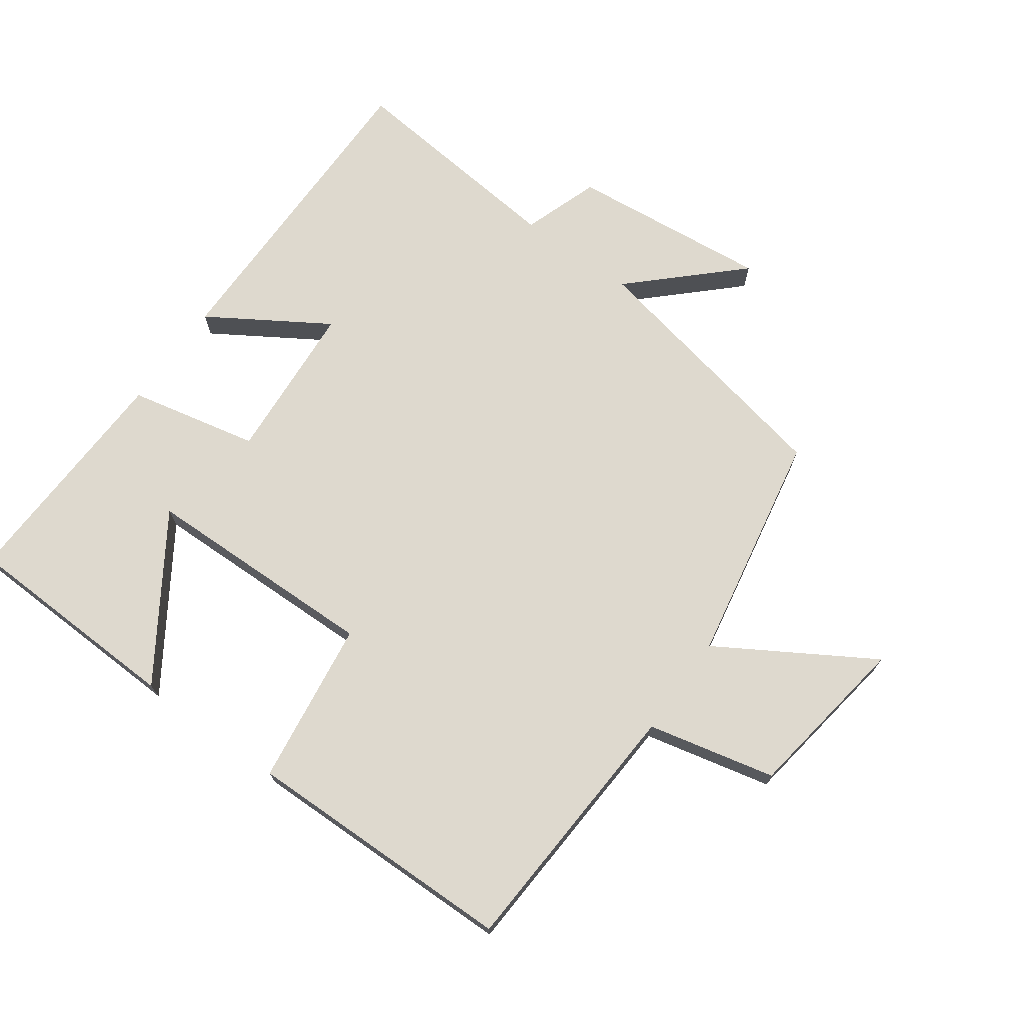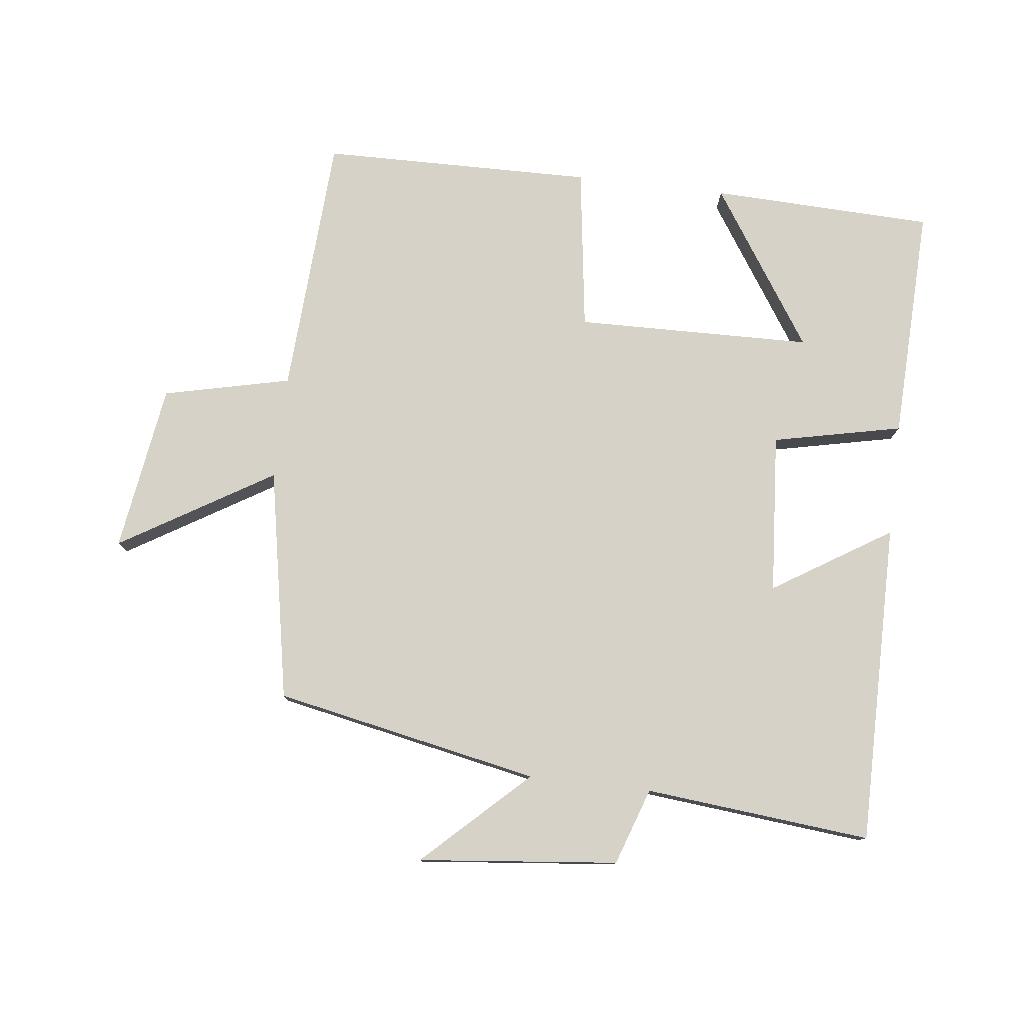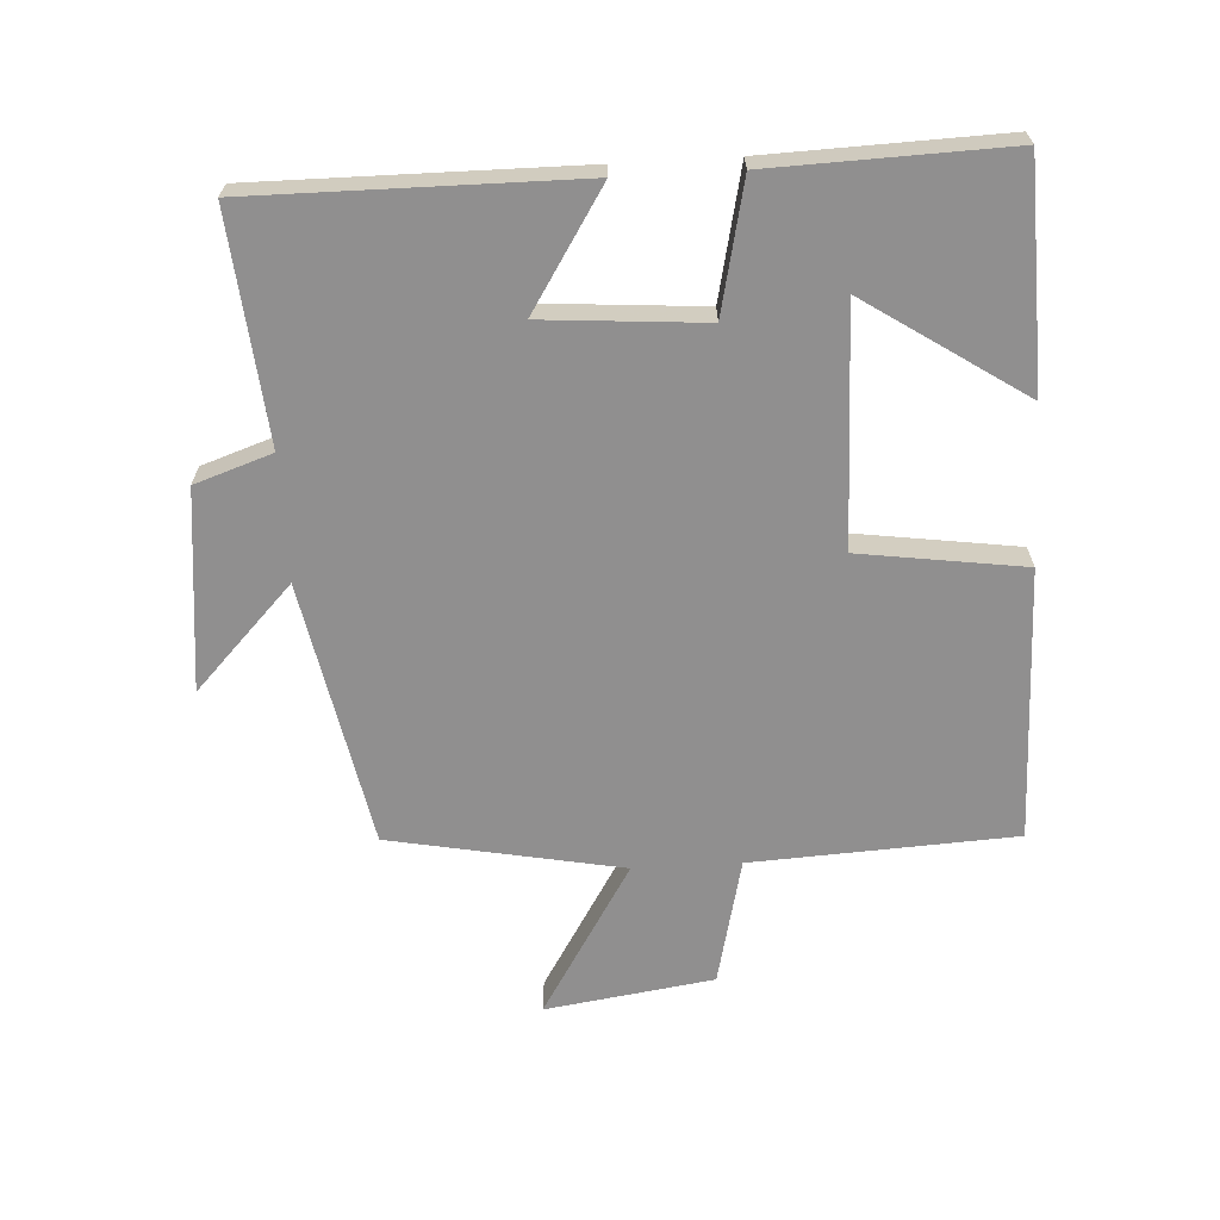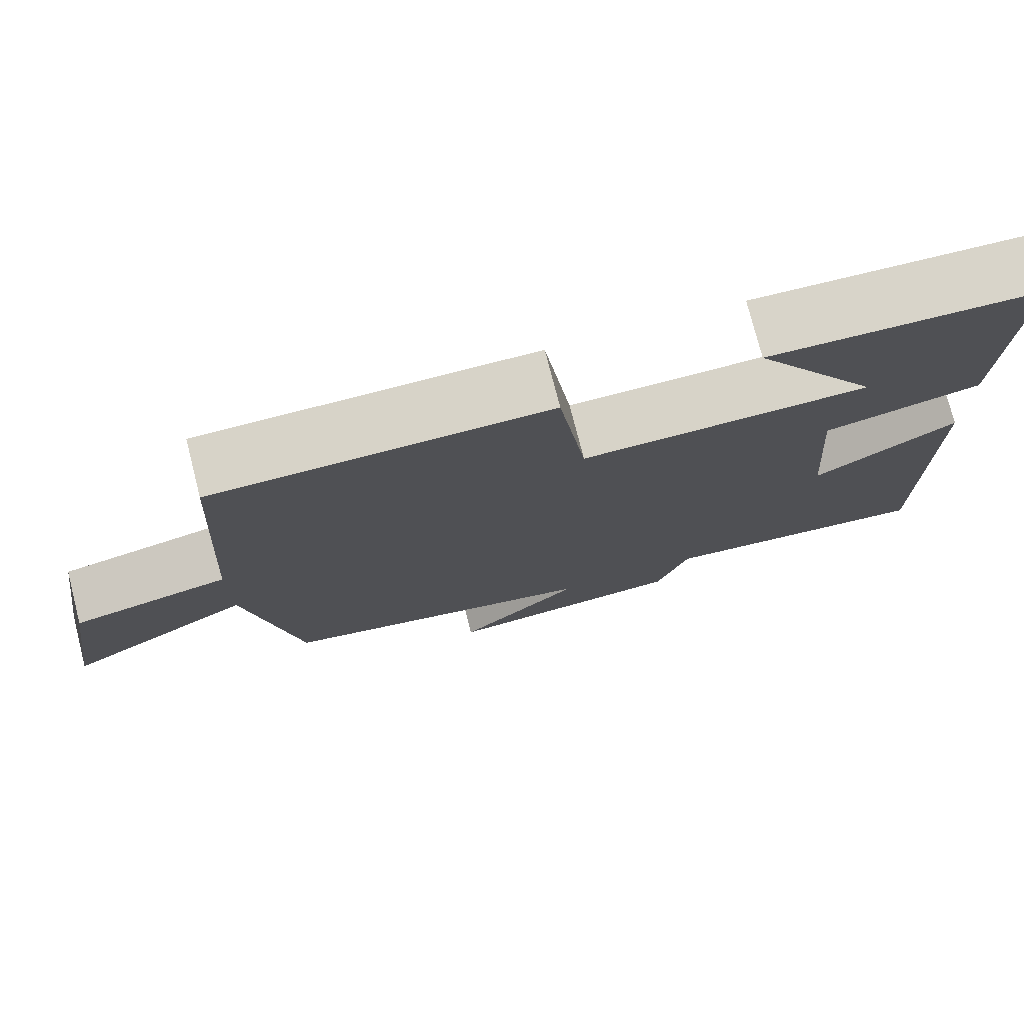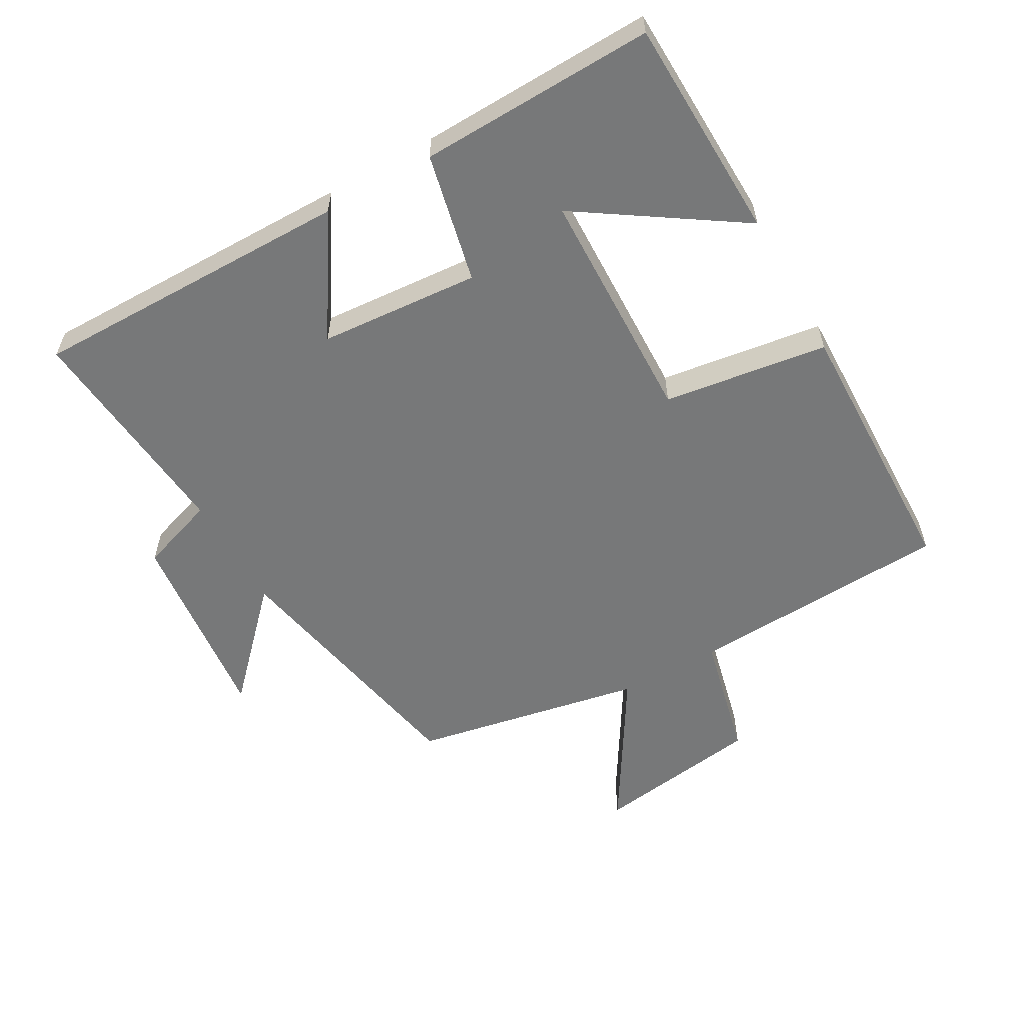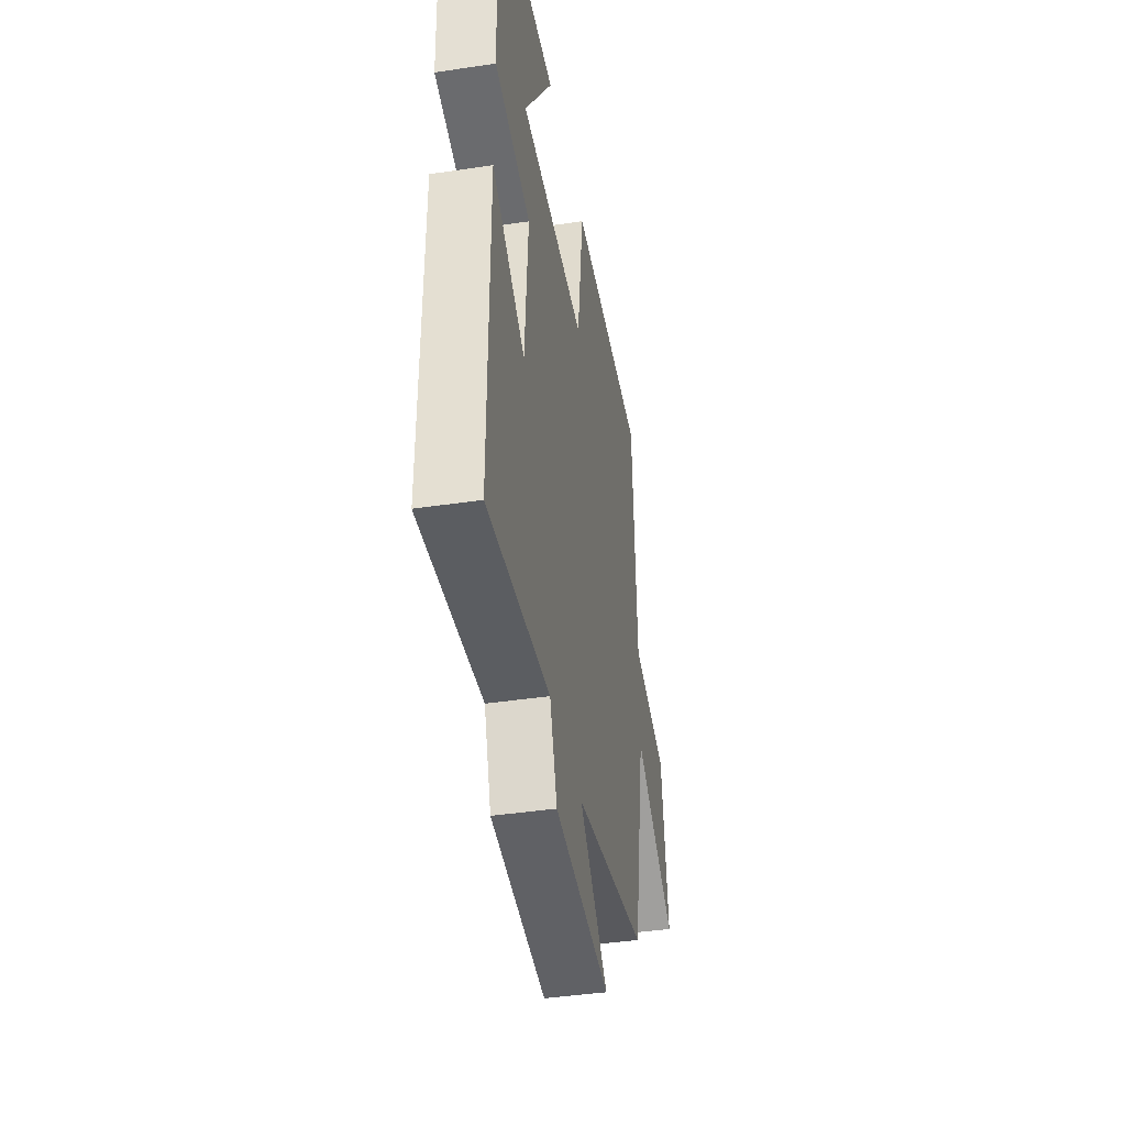
<metadata>
{"format":"obj","ext":"obj","renderer":"f3d","projection":"perspective","resolution":1024,"background":"white","views":[{"elev":71.5,"azim":35.9,"up":"+Y"},{"elev":78.2,"azim":-173.2,"up":"+Y"},{"elev":-65.4,"azim":-86.8,"up":"+Y"},{"elev":76.0,"azim":165.7,"up":"+Z"},{"elev":-57.4,"azim":-60.7,"up":"+Y"},{"elev":-41.5,"azim":-79.7,"up":"+Z"}]}
</metadata>
<code>
v 0.478 0.07 0.493
v 0.5 0.07 0.093
v 0.694 0.07 0.048
v 0.732 0.07 -0.208
v 0.5 0.07 -0.067
v 0.433 0.07 -0.42
v 0.03 0.07 -0.5
v 0.186 0.07 -0.649
v -0.118 0.07 -0.617
v -0.158 0.07 -0.5
v -0.502 0.07 -0.533
v -0.5 0.07 -0.043
v -0.321 0.07 -0.156
v -0.303 0.07 0.088
v -0.5 0.07 0.131
v -0.512 0.07 0.489
v -0.173 0.07 0.5
v -0.332 0.07 0.258
v 0.028 0.07 0.25
v 0.063 0.07 0.5
v 0.478 0 0.493
v 0.5 0 0.093
v 0.694 0 0.048
v 0.732 0 -0.208
v 0.5 0 -0.067
v 0.433 0 -0.42
v 0.03 0 -0.5
v 0.186 0 -0.649
v -0.118 0 -0.617
v -0.158 0 -0.5
v -0.502 0 -0.533
v -0.5 0 -0.043
v -0.321 0 -0.156
v -0.303 0 0.088
v -0.5 0 0.131
v -0.512 0 0.489
v -0.173 0 0.5
v -0.332 0 0.258
v 0.028 0 0.25
v 0.063 0 0.5
f 19 20 1 2
f 18 19 2
f 15 16 17 18
f 18 2 3
f 15 18 3
f 14 15 3
f 13 14 3
f 10 11 12 13
f 7 8 9 10
f 7 10 13
f 6 7 13
f 5 6 13
f 3 4 5
f 3 5 13
f 22 21 40 39
f 22 39 38
f 38 37 36 35
f 23 22 38
f 23 38 35
f 23 35 34
f 23 34 33
f 33 32 31 30
f 30 29 28 27
f 33 30 27
f 33 27 26
f 33 26 25
f 25 24 23
f 33 25 23
f 1 21 22 2
f 2 22 23 3
f 3 23 24 4
f 4 24 25 5
f 5 25 26 6
f 6 26 27 7
f 7 27 28 8
f 8 28 29 9
f 9 29 30 10
f 10 30 31 11
f 11 31 32 12
f 12 32 33 13
f 13 33 34 14
f 14 34 35 15
f 15 35 36 16
f 16 36 37 17
f 17 37 38 18
f 18 38 39 19
f 19 39 40 20
f 20 40 21 1

</code>
